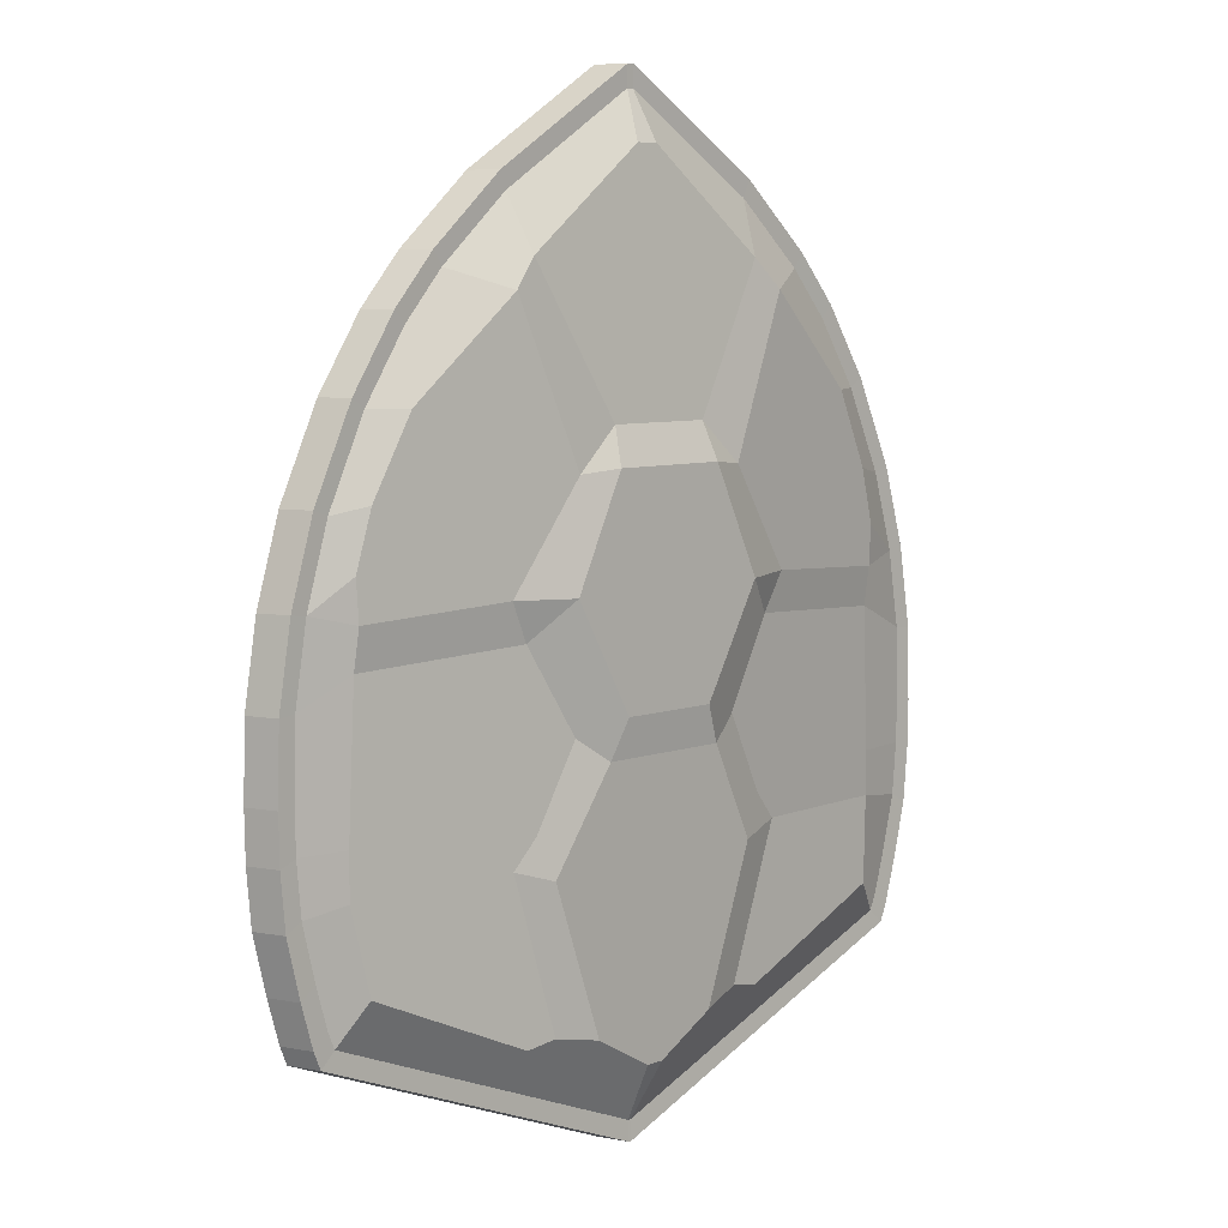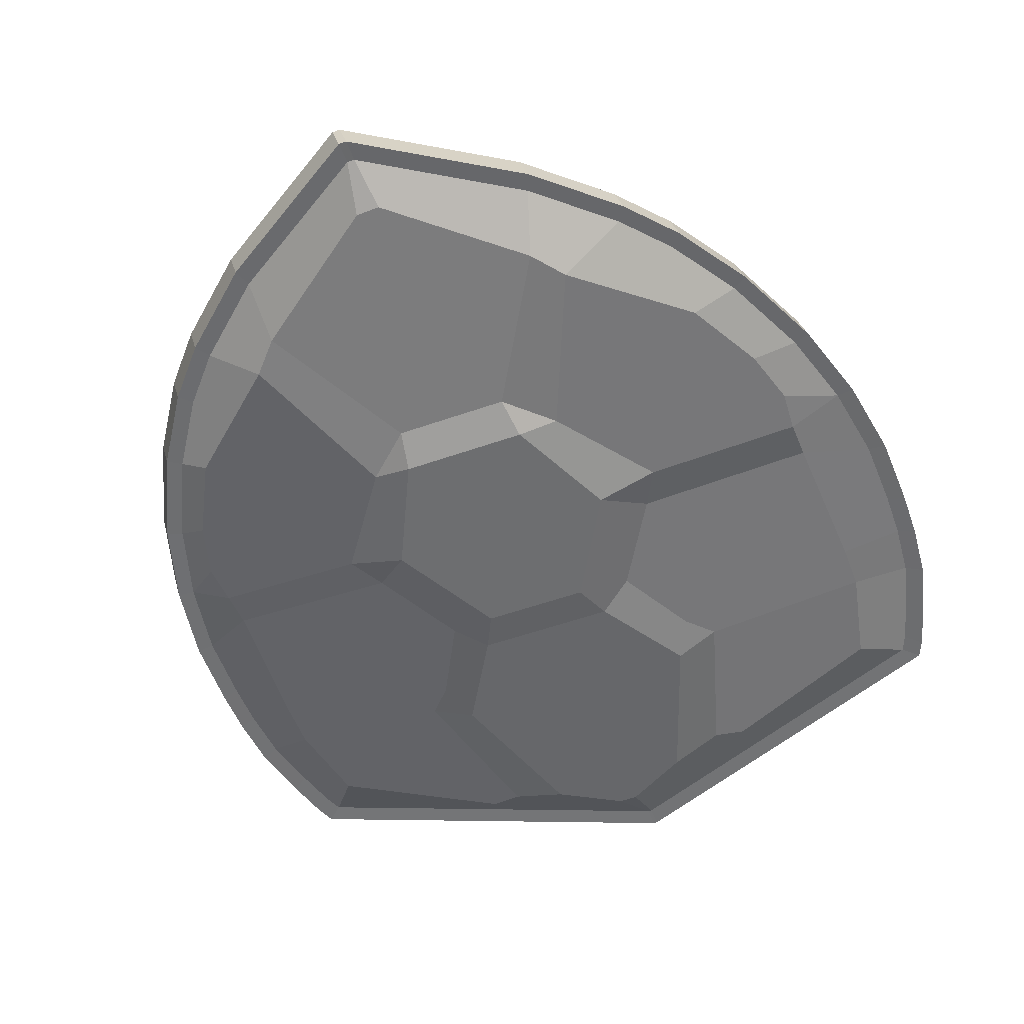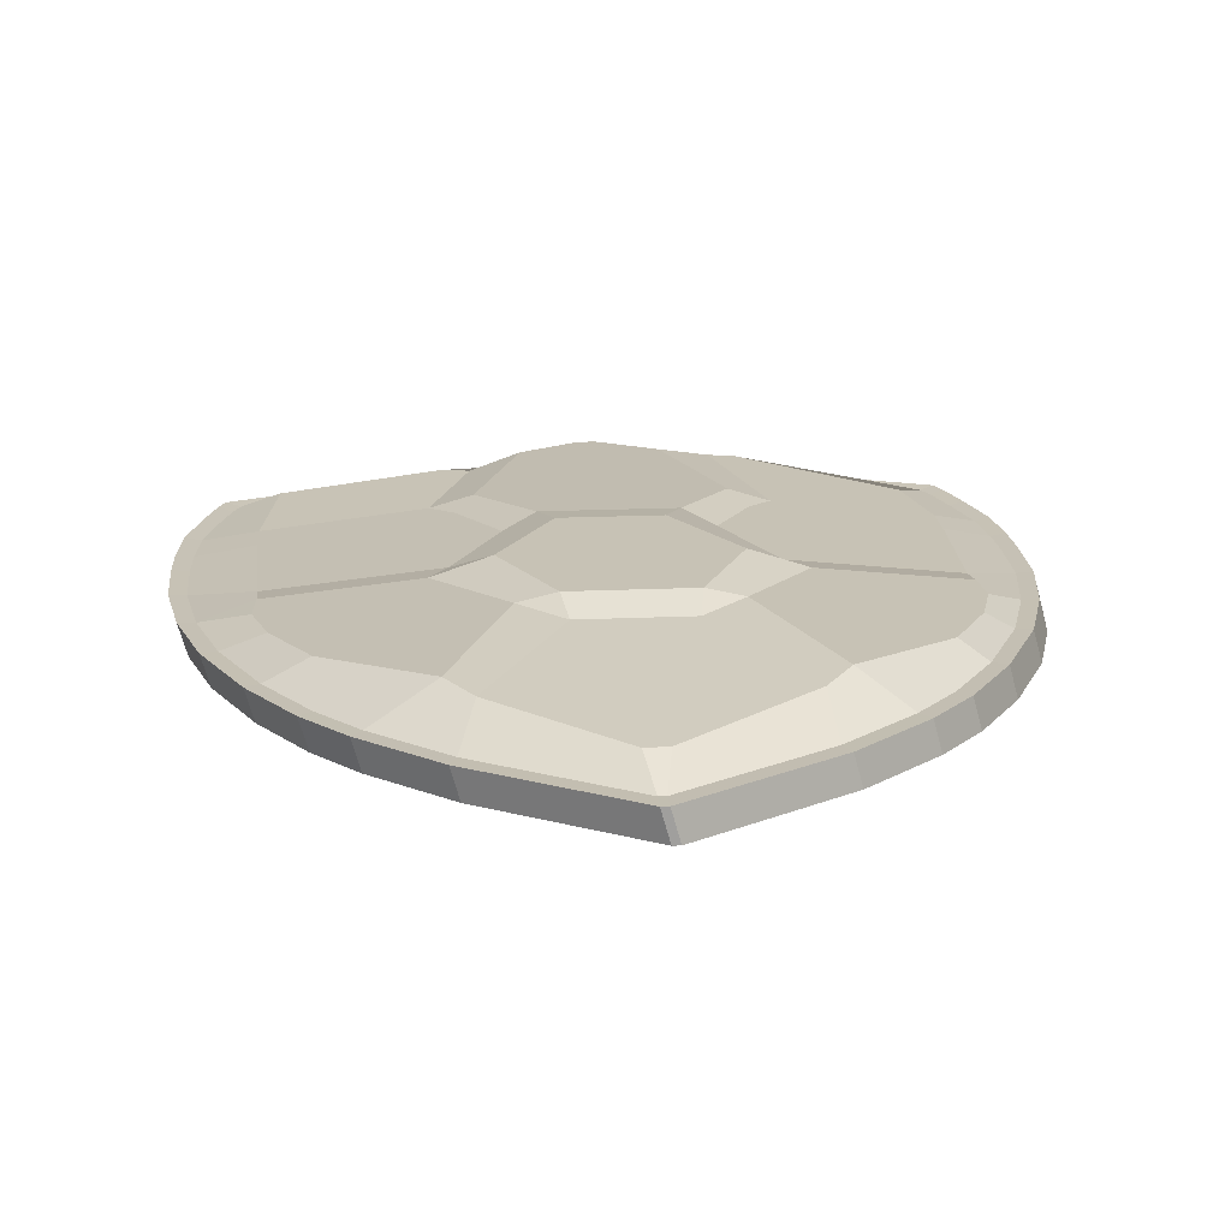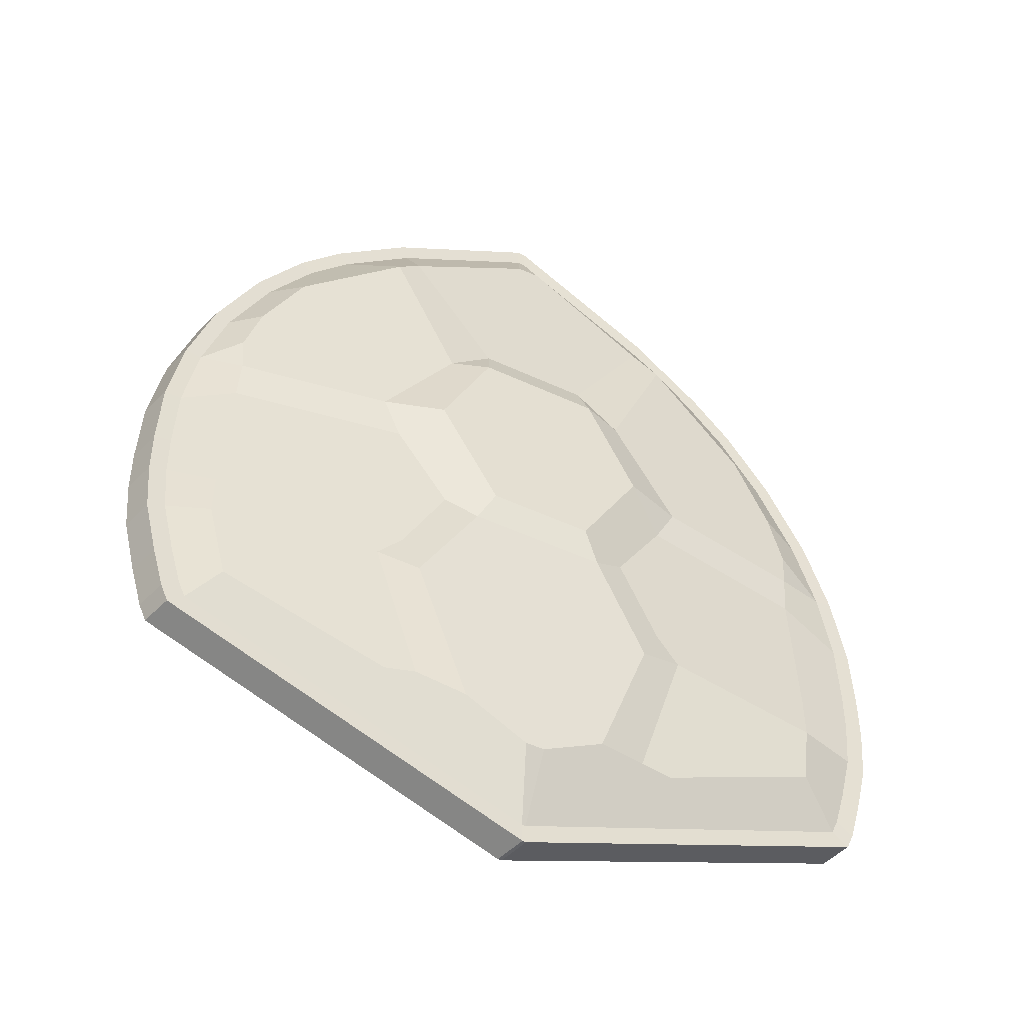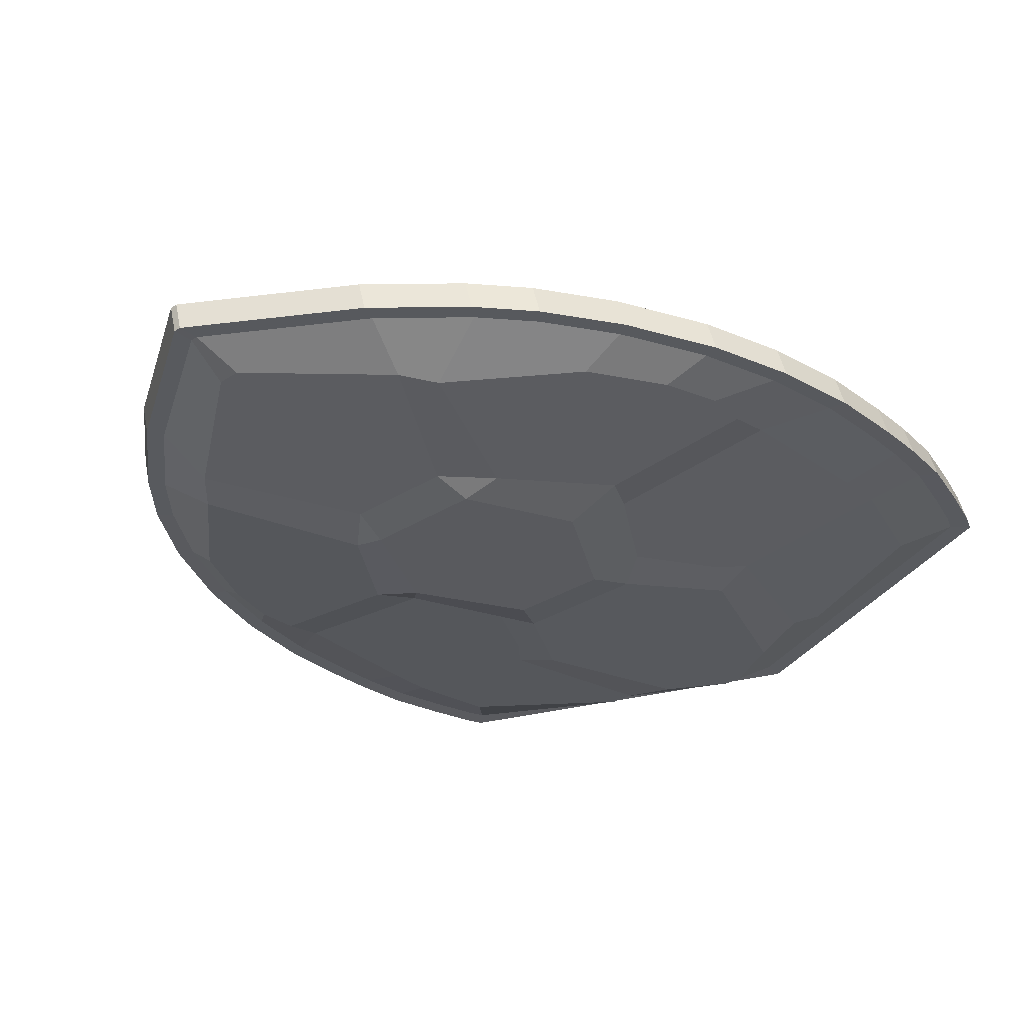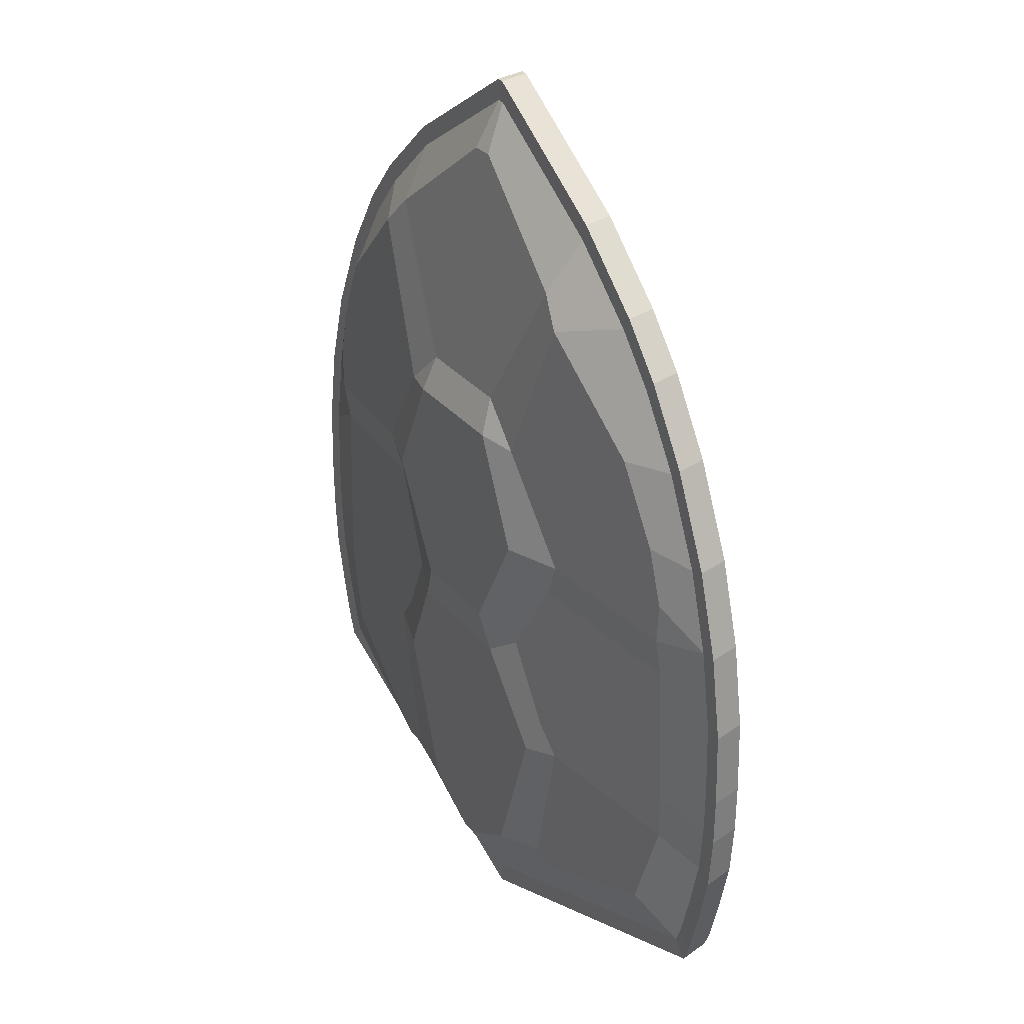
<metadata>
{"format":"obj","ext":"obj","renderer":"f3d","projection":"perspective","resolution":1024,"background":"white","views":[{"elev":6.9,"azim":133.8,"up":"+Z"},{"elev":-54.3,"azim":20.5,"up":"+Y"},{"elev":19.0,"azim":-4.9,"up":"+Y"},{"elev":-50.4,"azim":-27.0,"up":"+Z"},{"elev":-31.3,"azim":42.0,"up":"+Y"},{"elev":29.0,"azim":-120.8,"up":"+Z"}]}
</metadata>
<code>
o Plane
v 0.9986 5e-06 -1.842
v 1.642 4e-06 -1.564
v 0.992 2e-06 -1.842
v 1.629 4e-06 -1.594
v 1.664 4e-06 -1.489
v 1.689 3e-06 -1.39
v 1.698 3e-06 -1.295
v 1.7 3e-06 -1.212
v 1.696 3e-06 -1.084
v 1.673 3e-06 -0.9431
v 1.63 3e-06 -0.8013
v 1.558 3e-06 -0.6489
v 1.477 3e-06 -0.5267
v 1.403 3e-06 -0.4423
v 1.27 3e-06 -0.3266
v 1.002 3e-06 -0.1608
v 0.3481 3e-06 -1.564
v 0.3613 3e-06 -1.594
v 0.3262 3e-06 -1.489
v 0.3014 4e-06 -1.39
v 0.2926 4e-06 -1.295
v 0.291 4e-06 -1.212
v 0.2946 4e-06 -1.084
v 0.3179 4e-06 -0.9431
v 0.3606 4e-06 -0.8013
v 0.4328 4e-06 -0.6489
v 0.5134 4e-06 -0.5267
v 0.588 4e-06 -0.4423
v 0.7208 4e-06 -0.3266
v 0.9885 4e-06 -0.1608
v 0.7293 0.04354 -1.655
v 0.4374 0.04354 -1.526
v 0.4027 0.01892 -1.375
v 0.7026 0.05574 -1.368
v 0.7845 0.04354 -1.646
v 0.8239 0.07064 -1.172
v 0.783 0.07168 -1.392
v 0.9933 0.07168 -1.728
v 0.8799 0.07168 -1.665
v 1.027 0.07168 -1.728
v 1.14 0.07168 -1.665
v 1.237 0.07168 -1.392
v 1.135 0.09156 -1.214
v 0.7473 0.06123 -1.318
v 0.8857 0.09156 -1.214
v 0.4027 0.01892 -1.293
v 0.7288 0.05896 -1.016
v 0.4144 0.02035 -1.033
v 0.4153 0.03071 -0.9614
v 0.6931 0.06481 -0.9456
v 0.8235 0.08082 -0.7594
v 0.7039 0.06614 -0.4772
v 0.5119 0.04257 -0.6487
v 0.4395 0.03367 -0.7874
v 0.4105 0.03011 -0.8884
v 0.8947 0.1 -0.7521
v 0.801 0.1 -0.948
v 0.913 0.1 -1.145
v 0.9057 0.07633 -0.6855
v 0.7524 0.05354 -0.425
v 1.286 0.05718 -1.655
v 1.576 0.0216 -1.526
v 1.612 0.01719 -1.375
v 1.312 0.05402 -1.368
v 1.231 0.06391 -1.646
v 1.19 0.06892 -1.172
v 1.267 0.0595 -1.318
v 1.612 0.01719 -1.293
v 1.286 0.05724 -1.016
v 1.6 0.01862 -1.033
v 1.599 0.03071 -0.9614
v 1.321 0.06481 -0.9456
v 1.191 0.08082 -0.7594
v 1.311 0.06614 -0.4772
v 1.503 0.04257 -0.6487
v 1.575 0.03367 -0.7874
v 1.604 0.03011 -0.8884
v 1.12 0.1 -0.7521
v 1.213 0.1 -0.948
v 1.102 0.1 -1.145
v 1.109 0.07633 -0.6855
v 1.262 0.05354 -0.425
v 0.975 0.03784 -0.2456
v 1.018 0.03795 -0.2468
v 1.007 -0.05578 -1.842
v 0.3636 -0.05578 -1.564
v 1.014 -0.05578 -1.842
v 0.3767 -0.05578 -1.594
v 0.3417 -0.05578 -1.489
v 0.3168 -0.05578 -1.39
v 0.3081 -0.05578 -1.295
v 0.3064 -0.05578 -1.212
v 0.3101 -0.05578 -1.084
v 0.3333 -0.05578 -0.9431
v 0.3761 -0.05578 -0.8013
v 0.4482 -0.05578 -0.6489
v 0.5289 -0.05578 -0.5267
v 0.6035 -0.05578 -0.4423
v 0.7363 -0.05578 -0.3266
v 1.004 -0.05578 -0.1608
v 1.658 -0.05578 -1.564
v 1.645 -0.05578 -1.594
v 1.68 -0.05578 -1.489
v 1.705 -0.05578 -1.39
v 1.713 -0.05578 -1.295
v 1.715 -0.05578 -1.212
v 1.711 -0.05578 -1.084
v 1.688 -0.05578 -0.9431
v 1.645 -0.05578 -0.8013
v 1.573 -0.05578 -0.6489
v 1.493 -0.05578 -0.5267
v 1.418 -0.05578 -0.4423
v 1.285 -0.05578 -0.3266
v 1.017 -0.05578 -0.1608
v 1.277 -0.09932 -1.655
v 1.569 -0.09932 -1.526
v 1.603 -0.0747 -1.375
v 1.303 -0.1115 -1.368
v 1.221 -0.09932 -1.646
v 1.182 -0.1264 -1.172
v 1.223 -0.1275 -1.392
v 1.013 -0.1275 -1.728
v 1.126 -0.1275 -1.665
v 0.979 -0.1275 -1.728
v 0.8655 -0.1275 -1.665
v 0.7687 -0.1275 -1.392
v 0.8714 -0.1473 -1.214
v 1.259 -0.117 -1.318
v 1.12 -0.1473 -1.214
v 1.603 -0.0747 -1.293
v 1.277 -0.1147 -1.016
v 1.592 -0.07613 -1.033
v 1.591 -0.08649 -0.9614
v 1.313 -0.1206 -0.9456
v 1.183 -0.1366 -0.7594
v 1.302 -0.1219 -0.4772
v 1.494 -0.09835 -0.6487
v 1.567 -0.08945 -0.7874
v 1.596 -0.08589 -0.8884
v 1.111 -0.1558 -0.7521
v 1.205 -0.1558 -0.948
v 1.093 -0.1558 -1.145
v 1.1 -0.1321 -0.6855
v 1.254 -0.1093 -0.425
v 0.7199 -0.113 -1.655
v 0.4302 -0.07738 -1.526
v 0.3943 -0.07297 -1.375
v 0.6942 -0.1098 -1.368
v 0.7747 -0.1197 -1.646
v 0.8155 -0.1247 -1.172
v 0.7388 -0.1153 -1.318
v 0.3943 -0.07297 -1.293
v 0.7204 -0.113 -1.016
v 0.4059 -0.0744 -1.033
v 0.4068 -0.08649 -0.9614
v 0.6845 -0.1206 -0.9456
v 0.8149 -0.1366 -0.7594
v 0.6954 -0.1219 -0.4772
v 0.5034 -0.09835 -0.6487
v 0.4309 -0.08945 -0.7874
v 0.402 -0.08589 -0.8884
v 0.8862 -0.1558 -0.7521
v 0.7925 -0.1558 -0.948
v 0.9044 -0.1558 -1.145
v 0.8971 -0.1321 -0.6855
v 0.7438 -0.1093 -0.425
v 1.031 -0.09362 -0.2456
v 0.9884 -0.09373 -0.2468
v 0.3186 0.001259 -1.588
v 0.2958 0.001259 -1.51
v 1.671 0.001259 -1.588
v 1.694 0.001259 -1.51
v 1.657 0.00126 -1.62
v 0.9984 0.00126 -1.879
v 1.72 0.001259 -1.406
v 1.729 0.001259 -1.307
v 1.731 0.001259 -1.221
v 1.727 0.001259 -1.086
v 1.703 0.001259 -0.9396
v 1.658 0.001259 -0.7914
v 1.583 0.001259 -0.6321
v 1.498 0.001259 -0.5044
v 1.421 0.001259 -0.4163
v 1.282 0.001259 -0.2954
v 1.002 0.001259 -0.1221
v 0.3324 0.001259 -1.62
v 0.9915 0.001258 -1.879
v 0.2698 0.001259 -1.406
v 0.2606 0.001259 -1.307
v 0.2589 0.001259 -1.221
v 0.2628 0.001259 -1.086
v 0.287 0.001259 -0.9396
v 0.3317 0.001259 -0.7914
v 0.4071 0.001259 -0.6321
v 0.4914 0.001259 -0.5044
v 0.5693 0.001259 -0.4163
v 0.7081 0.001259 -0.2954
v 0.9879 0.001259 -0.1221
v 1.687 -0.05704 -1.588
v 1.71 -0.05704 -1.51
v 0.3348 -0.05704 -1.588
v 0.3119 -0.05704 -1.51
v 0.3485 -0.05704 -1.62
v 1.008 -0.05704 -1.879
v 0.2859 -0.05704 -1.406
v 0.2768 -0.05704 -1.307
v 0.2751 -0.05704 -1.221
v 0.2789 -0.05704 -1.086
v 0.3032 -0.05704 -0.9396
v 0.3479 -0.05704 -0.7914
v 0.4232 -0.05704 -0.6321
v 0.5075 -0.05704 -0.5044
v 0.5855 -0.05704 -0.4163
v 0.7243 -0.05704 -0.2954
v 1.004 -0.05704 -0.1221
v 1.674 -0.05704 -1.62
v 1.015 -0.05704 -1.879
v 1.736 -0.05704 -1.406
v 1.745 -0.05704 -1.307
v 1.747 -0.05704 -1.221
v 1.743 -0.05704 -1.086
v 1.719 -0.05704 -0.9396
v 1.674 -0.05704 -0.7914
v 1.599 -0.05704 -0.6321
v 1.515 -0.05704 -0.5044
v 1.437 -0.05704 -0.4163
v 1.298 -0.05704 -0.2954
v 1.018 -0.05704 -0.1221
f 50 49 55 54 53 52 51
f 57 56 78 79 80 58
f 39 37 45 43 42 41 40 38
f 47 36 44 46 48
f 81 59 60 83 84 82
f 72 73 74 75 76 77 71
f 69 70 68 67 66
f 62 61 65 64 63
f 32 33 34 35 31
f 134 133 139 138 137 136 135
f 141 140 162 163 164 142
f 123 121 129 127 126 125 124 122
f 131 120 128 130 132
f 165 143 144 167 168 166
f 156 157 158 159 160 161 155
f 153 154 152 151 150
f 146 145 149 148 147
f 116 117 118 119 115
f 58 80 43 45
f 21 46 33 20
f 34 33 46 44
f 19 20 33 32 18 17
f 3 18 32 31 35 39 38
f 1 3 38 40
f 4 1 40 41 65 61 62
f 41 42 64 65
f 43 66 67 64 42
f 64 67 68 63
f 7 6 63 68
f 5 2 4 62 63 6
f 34 37 39 35
f 44 36 45 37 34
f 58 45 36 47 57
f 22 23 48 46 21
f 47 48 49 50
f 57 47 50
f 50 51 56 57
f 56 51 59
f 78 56 59 81
f 78 81 73
f 72 79 78 73
f 79 72 69
f 43 80 79 69 66
f 69 72 71 70
f 10 9 70 71
f 8 7 68 70 9
f 24 49 48 23
f 49 24 55
f 24 25 54 55
f 52 60 59 51
f 82 74 73 81
f 11 76 75 12
f 10 77 76 11
f 71 77 10
f 25 26 53 54
f 26 27 28 52 53
f 29 60 52 28
f 30 83 60 29
f 16 84 83 30
f 16 15 82 84
f 15 14 74 82
f 12 75 74 14 13
f 142 164 127 129
f 105 130 117 104
f 118 117 130 128
f 103 104 117 116 102 101
f 87 102 116 115 119 123 122
f 85 87 122 124
f 88 85 124 125 149 145 146
f 125 126 148 149
f 127 150 151 148 126
f 148 151 152 147
f 91 90 147 152
f 89 86 88 146 147 90
f 118 121 123 119
f 128 120 129 121 118
f 142 129 120 131 141
f 106 107 132 130 105
f 131 132 133 134
f 141 131 134
f 134 135 140 141
f 140 135 143
f 162 140 143 165
f 162 165 157
f 156 163 162 157
f 163 156 153
f 127 164 163 153 150
f 153 156 155 154
f 94 93 154 155
f 92 91 152 154 93
f 108 133 132 107
f 133 108 139
f 108 109 138 139
f 136 144 143 135
f 166 158 157 165
f 95 160 159 96
f 94 161 160 95
f 155 161 94
f 109 110 137 138
f 110 111 112 136 137
f 113 144 136 112
f 114 167 144 113
f 100 168 167 114
f 100 99 166 168
f 99 98 158 166
f 96 159 158 98 97
f 93 94 209 208
f 14 15 184 183
f 92 93 208 207
f 13 14 183 182
f 91 92 207 206
f 12 13 182 181
f 90 91 206 205
f 11 12 181 180
f 89 90 205 202
f 10 11 180 179
f 85 88 203 204
f 9 10 179 178
f 100 114 228 215
f 88 86 201 203
f 8 9 178 177
f 87 85 204 217
f 86 89 202 201
f 7 8 177 176
f 114 113 227 228
f 103 101 199 200
f 6 7 176 175
f 113 112 226 227
f 5 6 175 172
f 112 111 225 226
f 1 4 173 174
f 16 30 198 185
f 111 110 224 225
f 4 2 171 173
f 3 1 174 187
f 110 109 223 224
f 188 170 202 205
f 170 169 201 202
f 169 186 203 201
f 186 187 204 203
f 173 216 217 174
f 174 217 204 187
f 171 199 216 173
f 172 200 199 171
f 175 218 200 172
f 176 219 218 175
f 177 220 219 176
f 178 221 220 177
f 179 222 221 178
f 180 223 222 179
f 181 224 223 180
f 182 225 224 181
f 183 226 225 182
f 184 227 226 183
f 185 228 227 184
f 185 198 215 228
f 198 197 214 215
f 197 196 213 214
f 196 195 212 213
f 195 194 211 212
f 194 193 210 211
f 193 192 209 210
f 192 191 208 209
f 191 190 207 208
f 190 189 206 207
f 189 188 205 206
f 15 16 185 184
f 94 95 210 209
f 95 96 211 210
f 17 18 186 169
f 96 97 212 211
f 18 3 187 186
f 97 98 213 212
f 20 19 170 188
f 21 20 188 189
f 98 99 214 213
f 22 21 189 190
f 99 100 215 214
f 23 22 190 191
f 101 102 216 199
f 24 23 191 192
f 102 87 217 216
f 25 24 192 193
f 104 103 200 218
f 26 25 193 194
f 105 104 218 219
f 27 26 194 195
f 106 105 219 220
f 28 27 195 196
f 107 106 220 221
f 108 107 221 222
f 29 28 196 197
f 19 17 169 170
f 109 108 222 223
f 30 29 197 198
f 2 5 172 171

</code>
